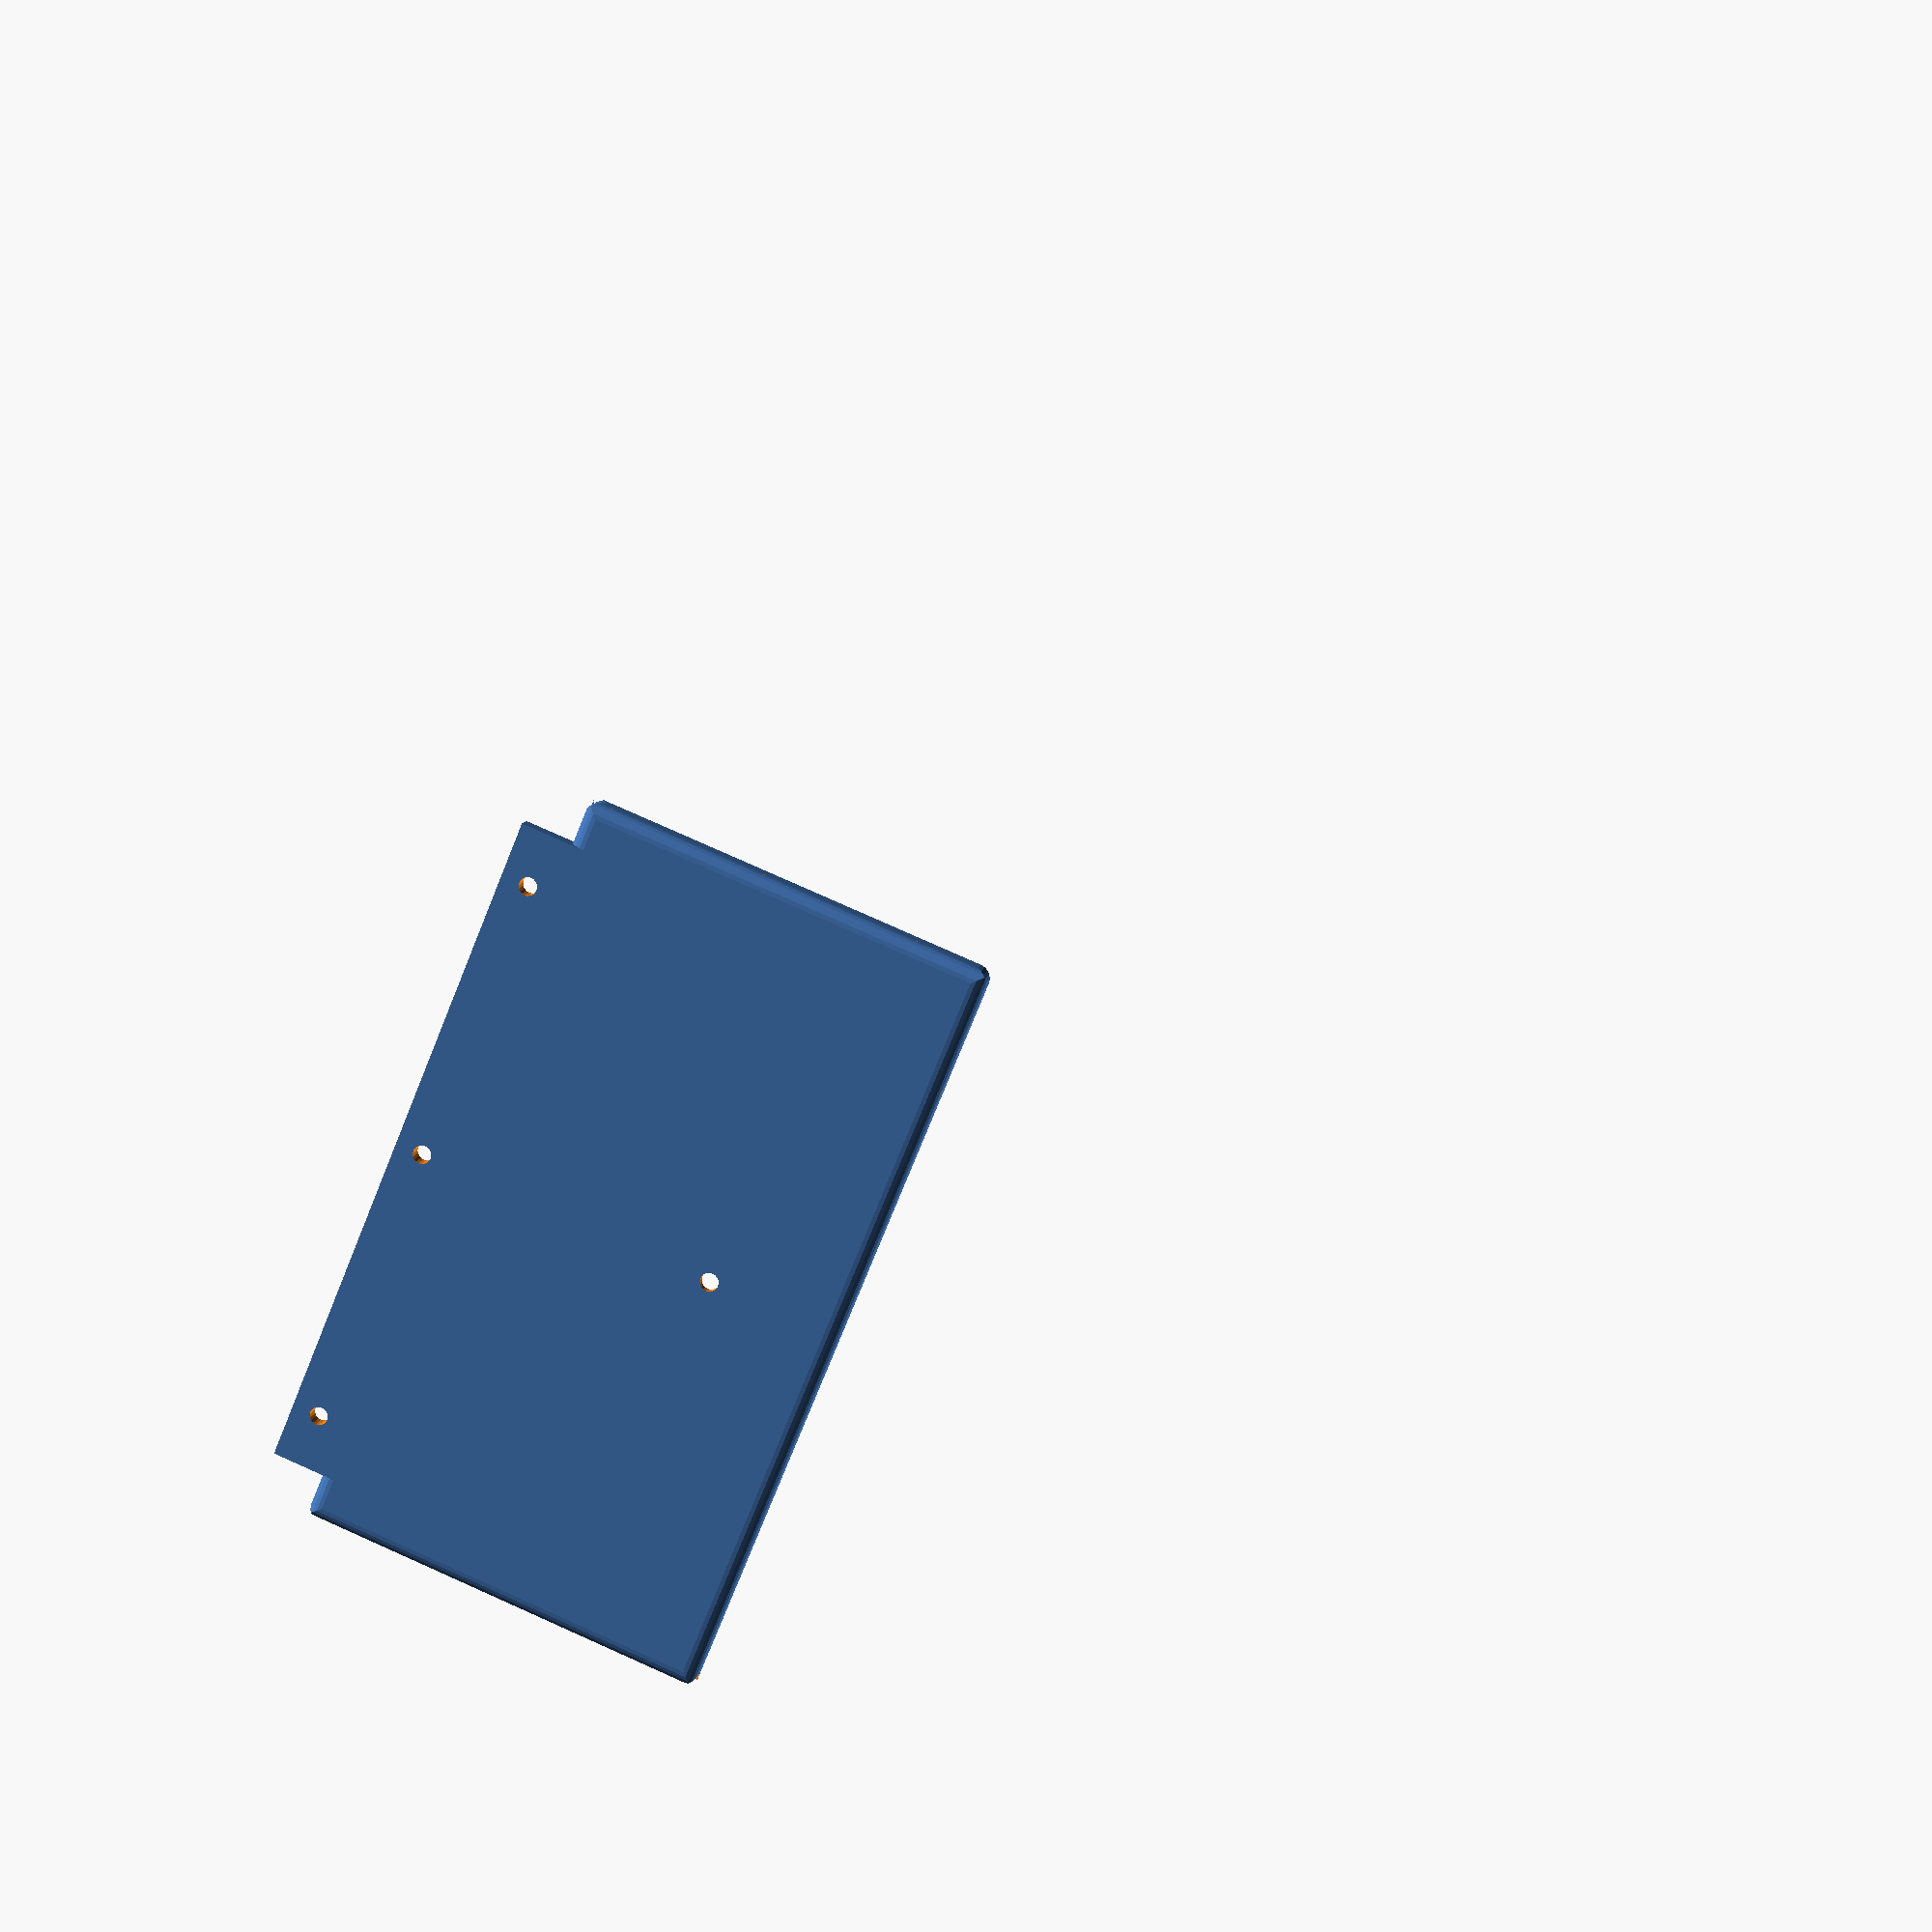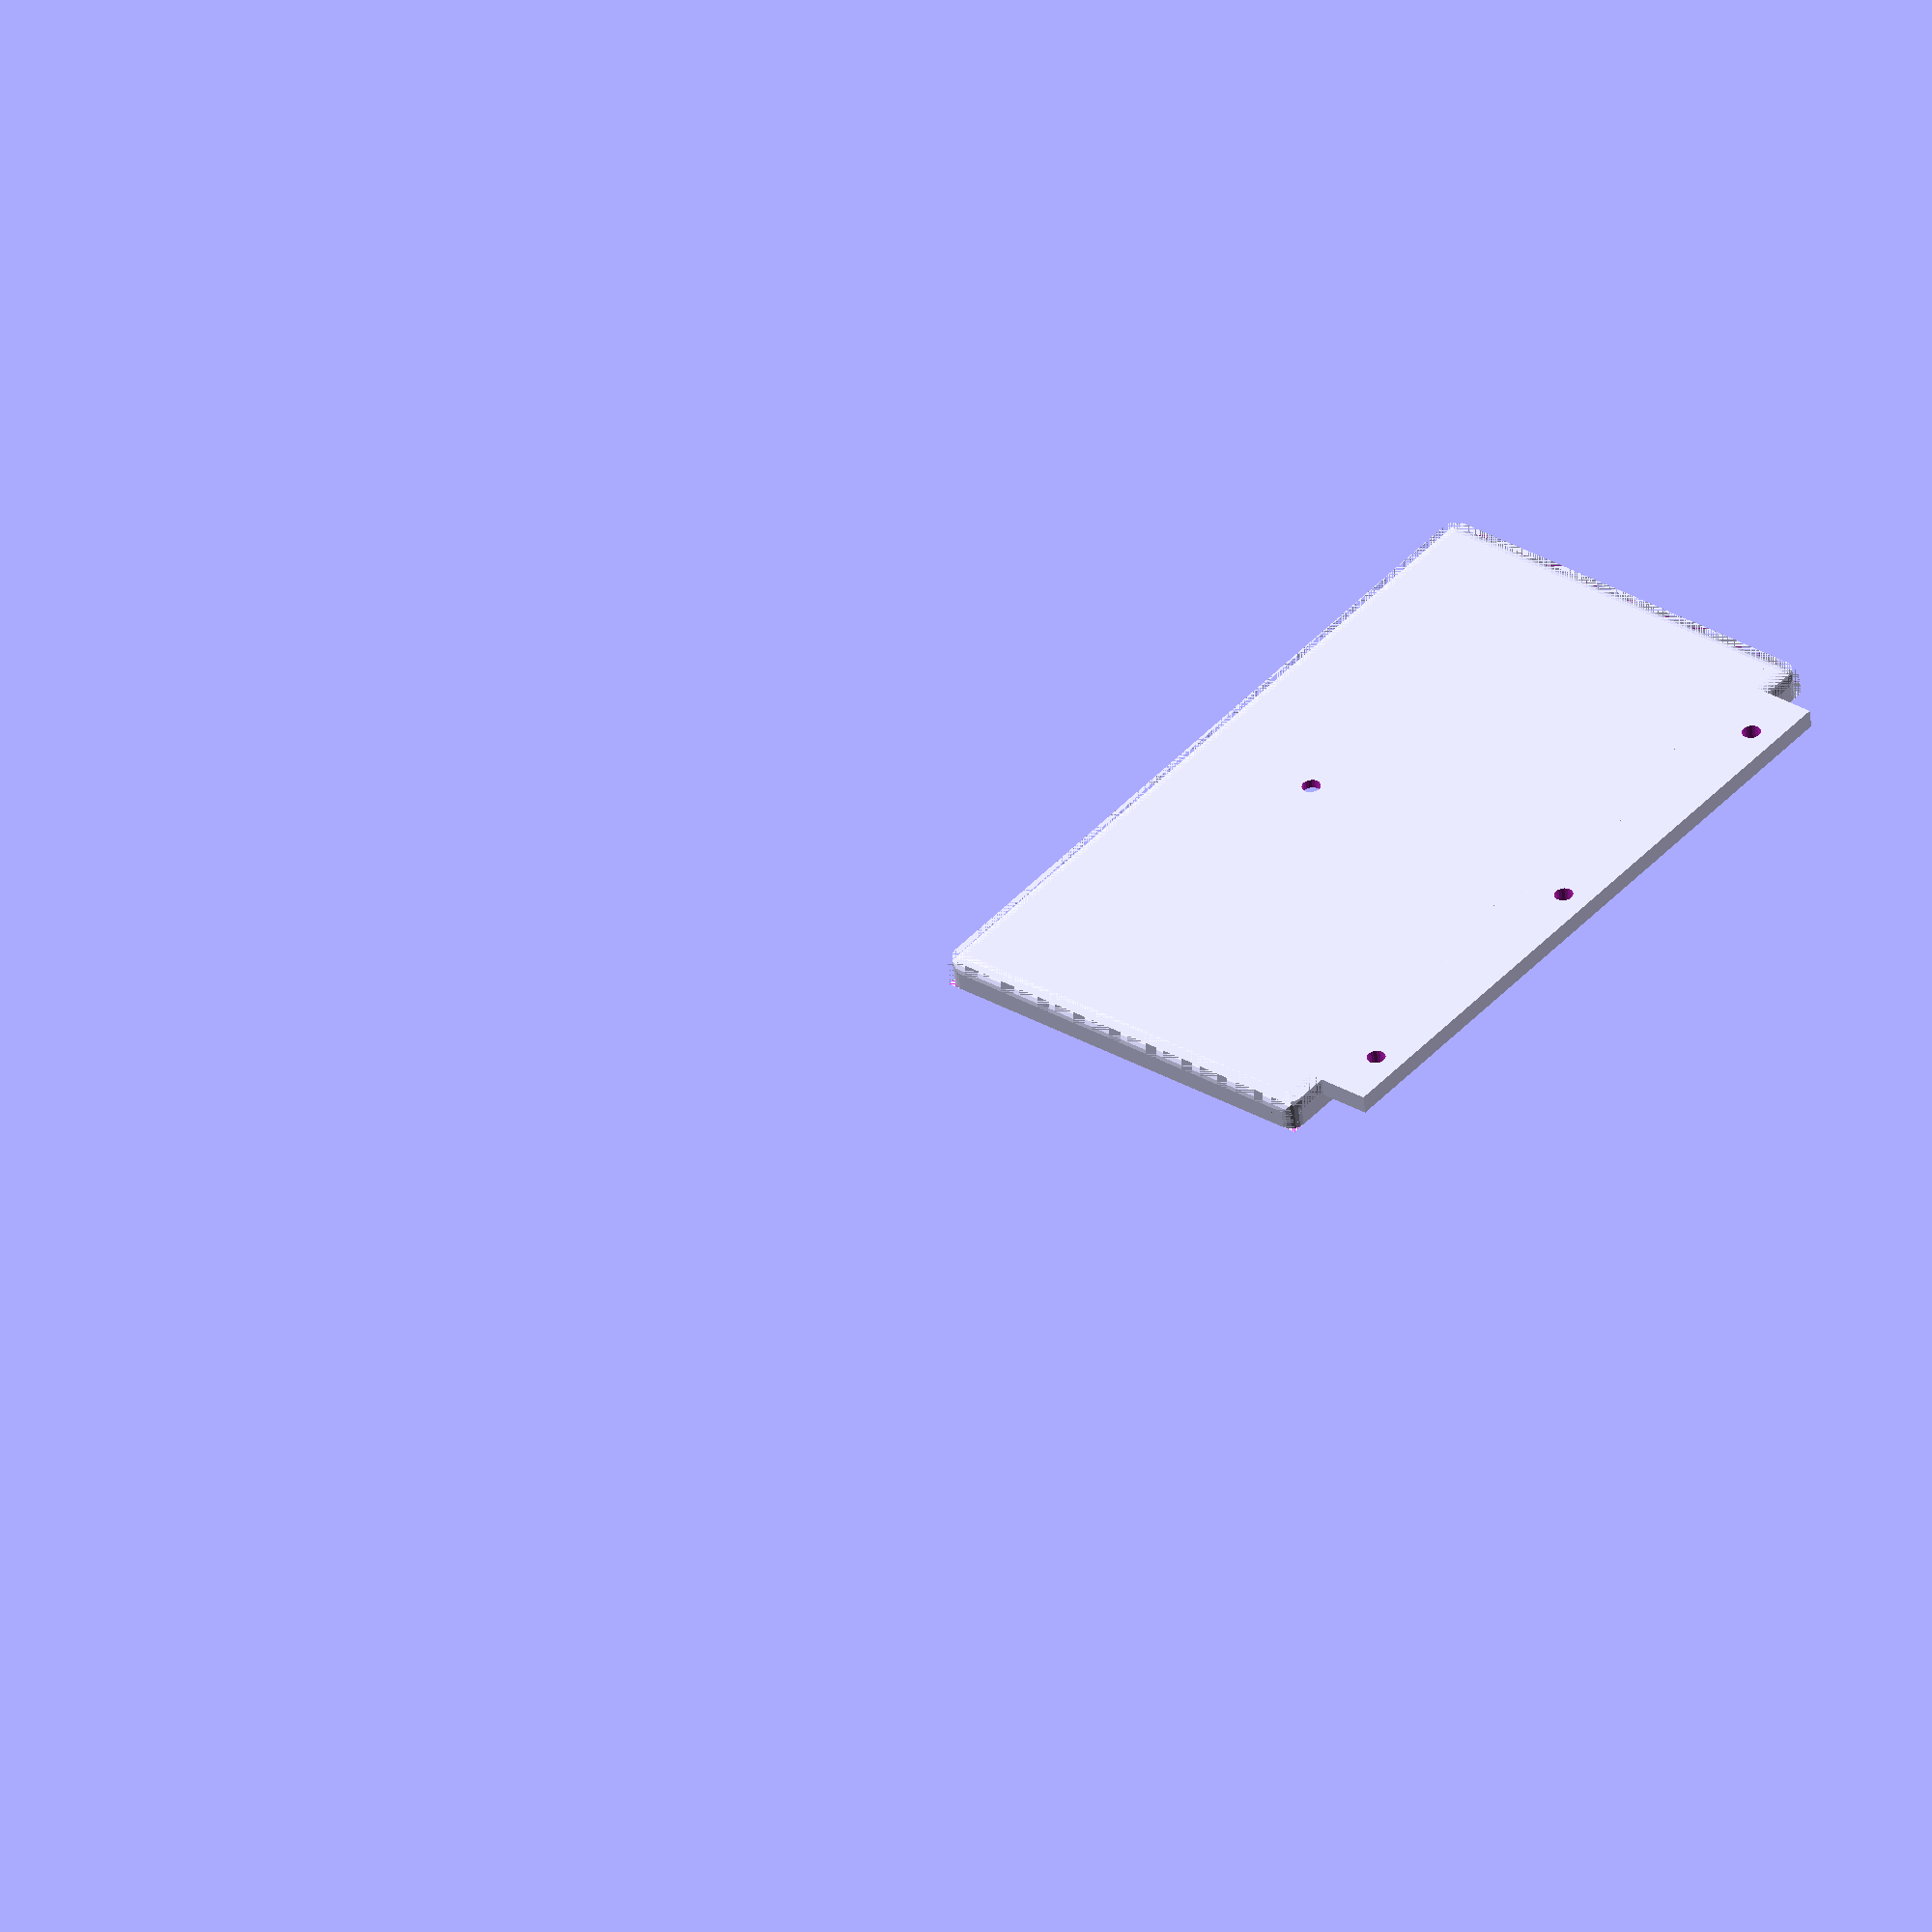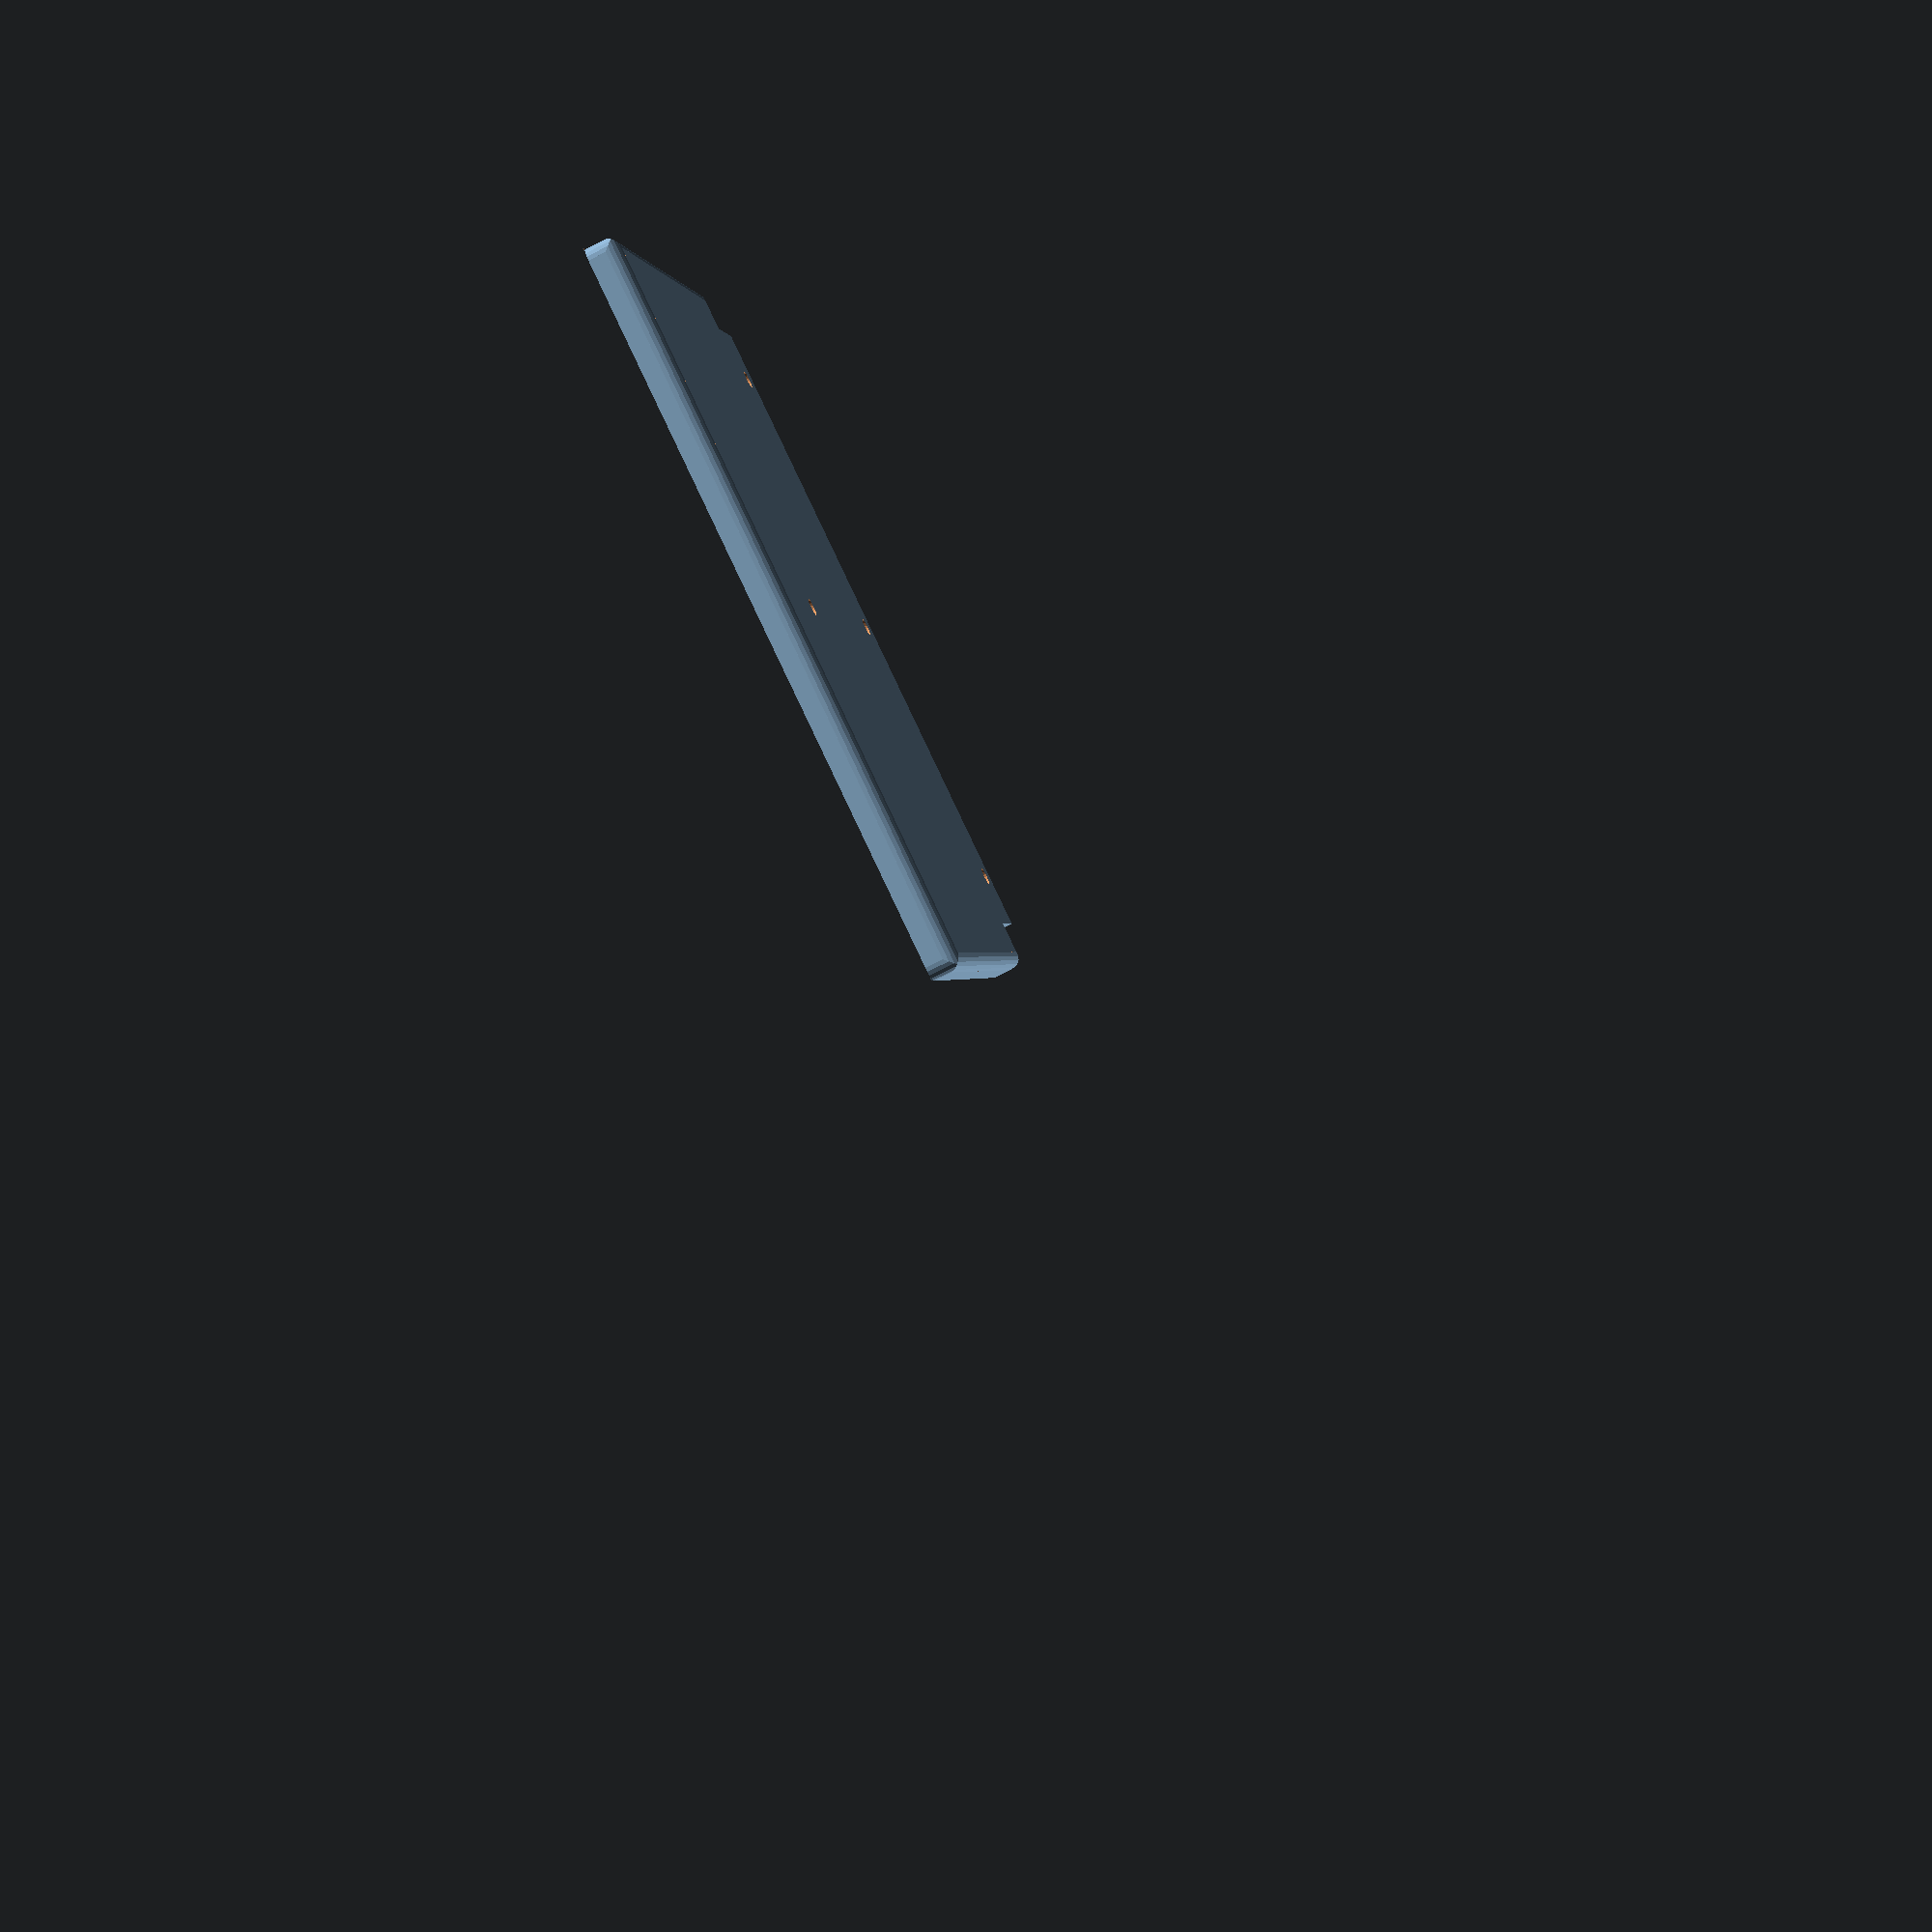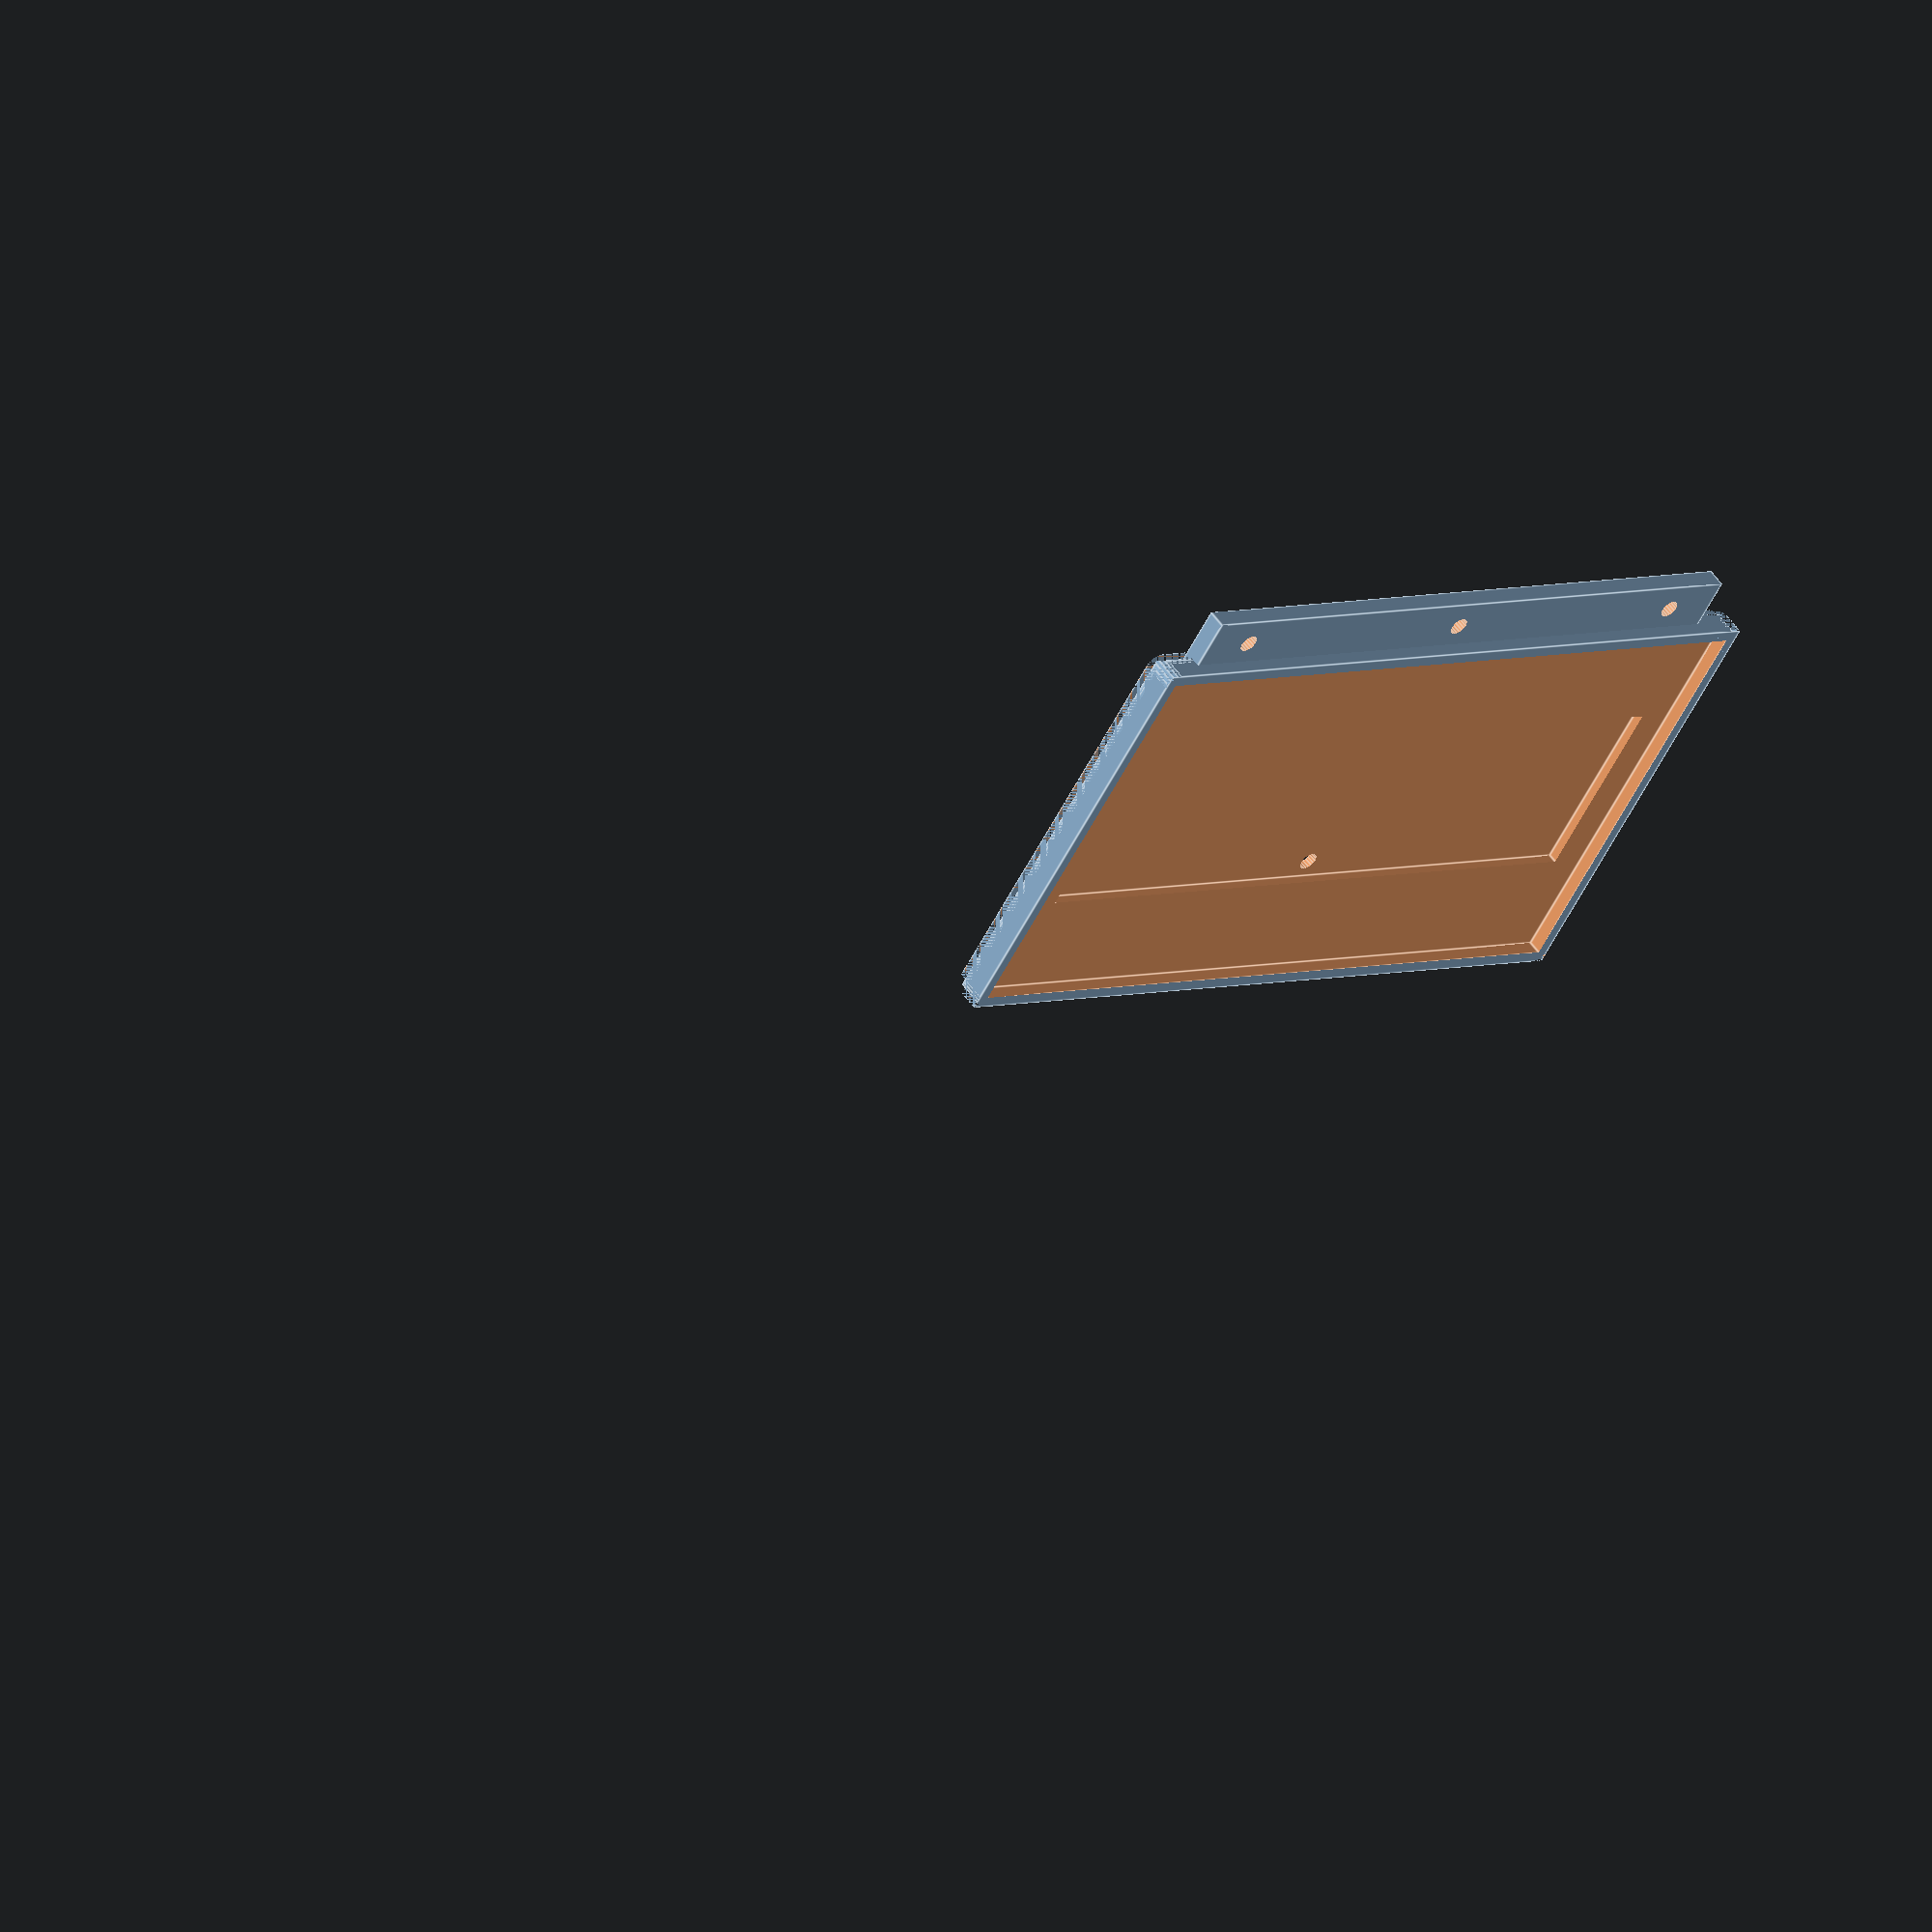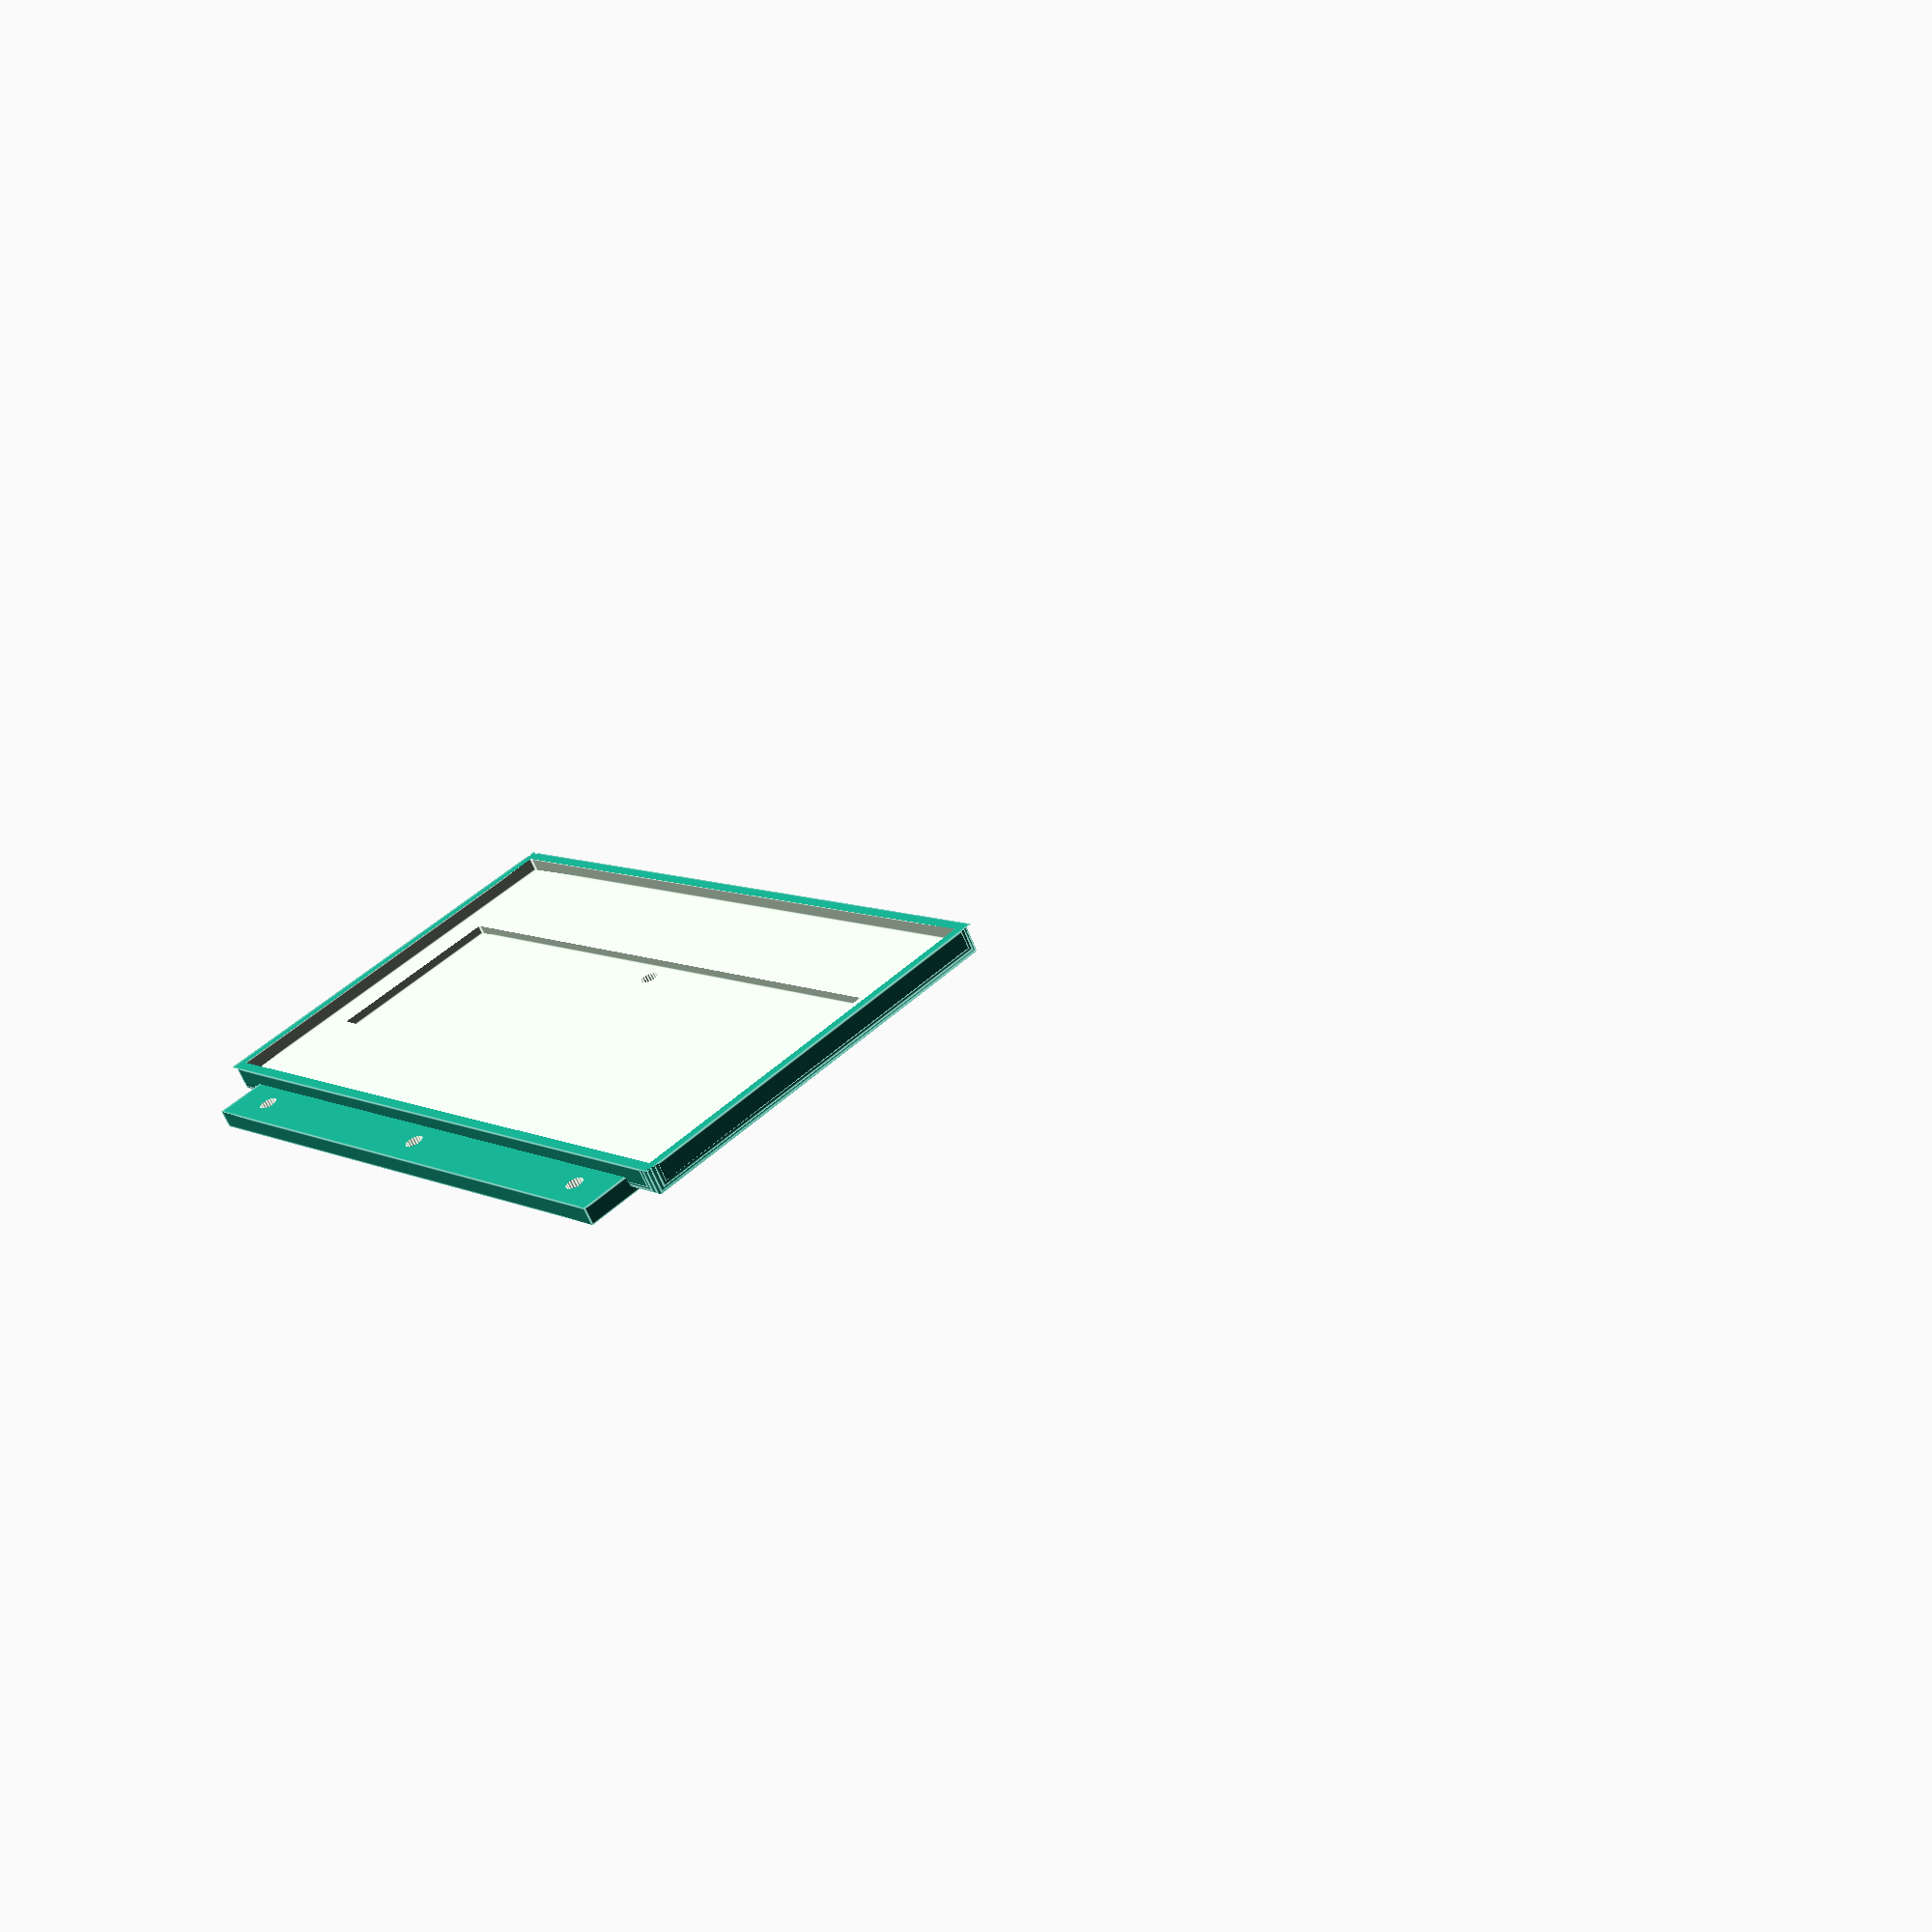
<openscad>
hole_size = 4;
side_wall = 2.5;
bottom_wall = 4.0;
touch_width = 163.0;
touch_length = 85.8;
touch_depth = 3.0;
wire_cut_depth = 5.0;
wire_cut_width = 20.0;
side_fillet_radius = 3.0;
bottom_fillet_radius = 3.0;

// Set the angular resolution ($fn segments per 360 deg)
$fn = 20;

box_height = bottom_wall + touch_depth;
box_width = touch_width+side_wall*2;
box_length = touch_length+side_wall*2;

module fillet(r, h) {
    translate([r / 2, r / 2, 0])
    difference() {
        cube([r + 0.01, r + 0.01, h], center = true);
        translate([r/2, r/2, 0])
          cylinder(r = r, h = h + 1, center = true);
    }
}

module box(){
  difference(){
    // Main box
    cube([box_width, box_length, box_height]);

    // cut-out the touch screen cavity
    //translate([side_wall+lip_width, side_wall+lip_width, bottom_wall])
    //  cube([trans_width-lip_width*2, trans_length-lip_width*2, box_height]);

    // cut for the touch screen
    translate([side_wall, side_wall, box_height-touch_depth])
      cube([touch_width, touch_length, touch_depth+0.1]);

    // inside cut for wires
    translate([side_wall*4, box_length*0.5-wire_cut_width, box_height-wire_cut_depth])
      cube([box_width-side_wall*8, wire_cut_width*2, wire_cut_depth*2]);

    // holes
    translate([box_width/2, box_length*0.5-wire_cut_width+hole_size, -0.1])
      cylinder(r=hole_size/2, h=box_height);

    // fillets for the side edges
    fillet(side_fillet_radius, box_height*2);
    translate([box_width,0,0])
      rotate(a=[0,0,90])
        fillet(side_fillet_radius, box_height*2);
    translate([0,box_length,0])
      rotate(a=[0,0,270])
        fillet(side_fillet_radius, box_height*2);
    translate([box_width,box_length,0])
      rotate(a=[0,0,180])
        fillet(side_fillet_radius, box_height*2);

    // fillets for the two bottom length-wise edges
    rotate(a=[90,0,0])
      fillet(bottom_fillet_radius, box_length*2+.1);
    translate([box_width,0,0])
      rotate(a=[90,-90,0])
        fillet(bottom_fillet_radius, box_length*2+.1);
    // fillets for the two bottom width-wise edges
    rotate(a=[90,0,90])
      fillet(bottom_fillet_radius, box_width*2+.1);
    translate([0,box_length,0])
      rotate(a=[90,0,-90])
        fillet(bottom_fillet_radius, box_width*2+.1);
  }
}

// Mounting tab
module tab(){
  difference(){
    translate([10,box_length-5,0])
      cube([box_width-20, 16, bottom_wall]);
    // holes
    for(x=[-1,0,1]){
      translate([box_width/2-x*(box_width/2.7), box_length+5, -0.1])
        cylinder(r=hole_size/2, h=box_height);
    }
  }
}

union(){
  box();
  tab();
}

</openscad>
<views>
elev=350.6 azim=67.6 roll=188.8 proj=p view=solid
elev=51.1 azim=231.6 roll=185.2 proj=o view=solid
elev=72.3 azim=340.6 roll=117.1 proj=p view=wireframe
elev=306.5 azim=32.9 roll=325.7 proj=o view=edges
elev=244.3 azim=49.2 roll=157.8 proj=p view=edges
</views>
